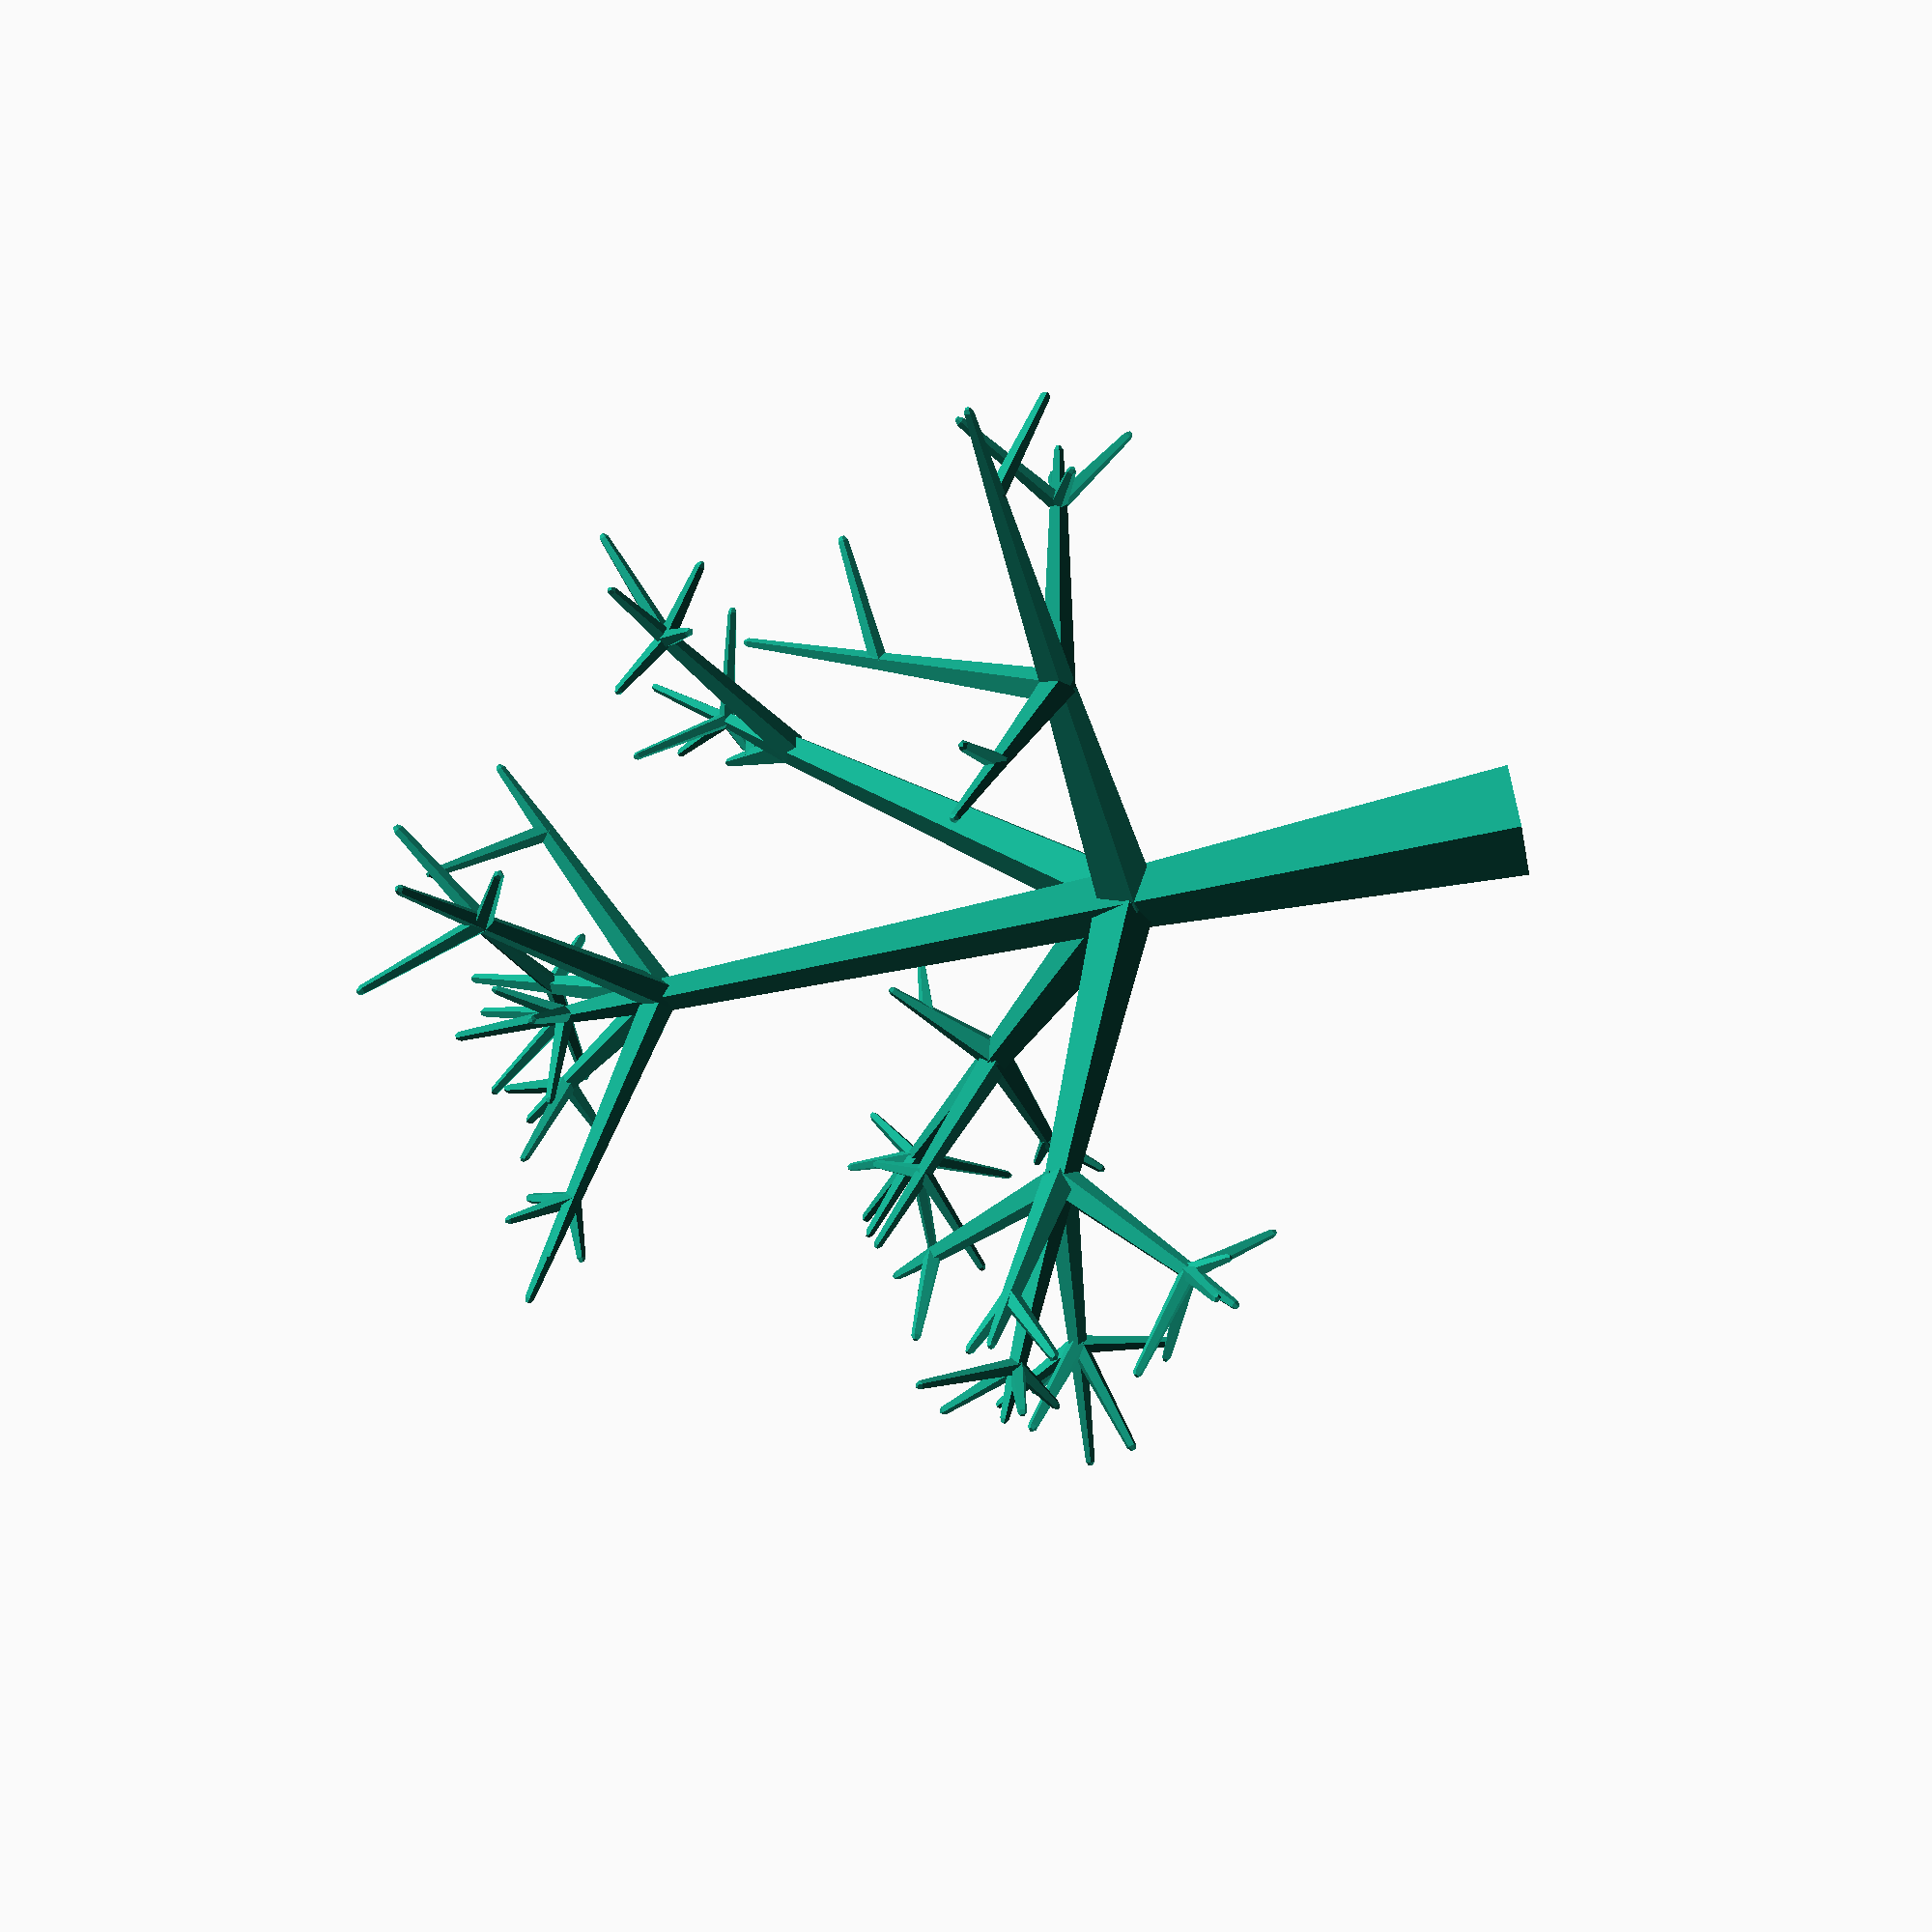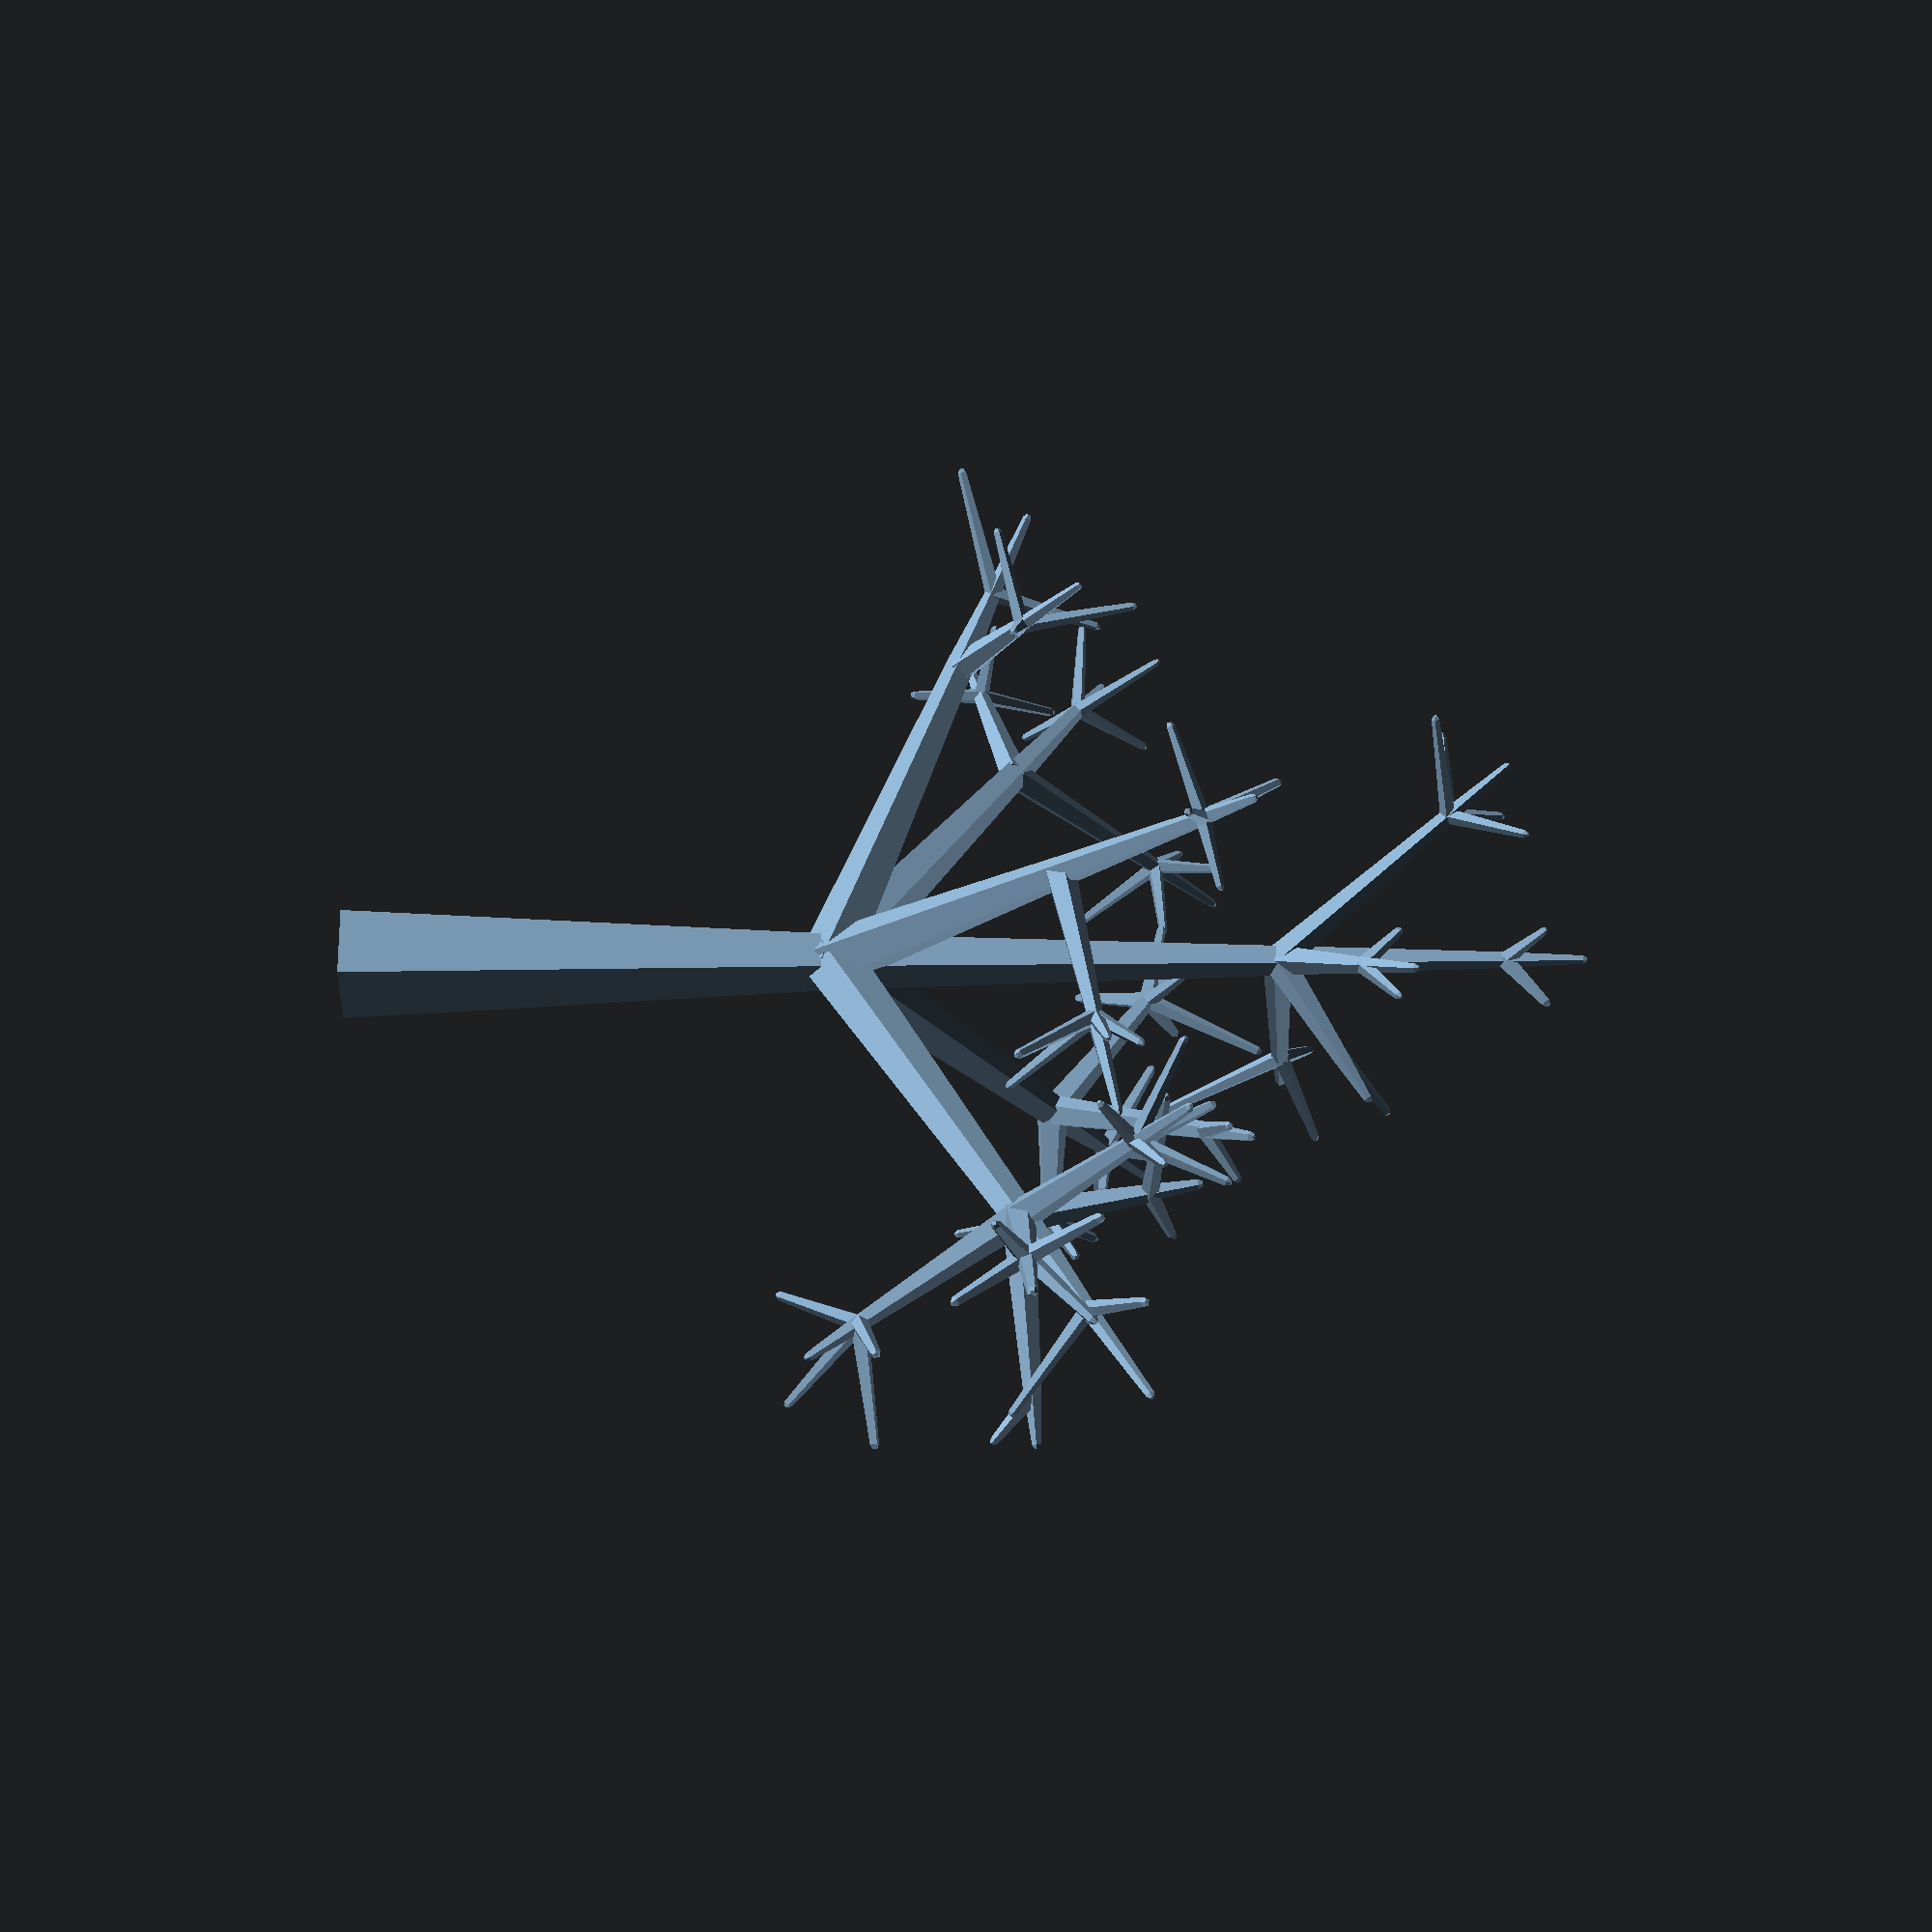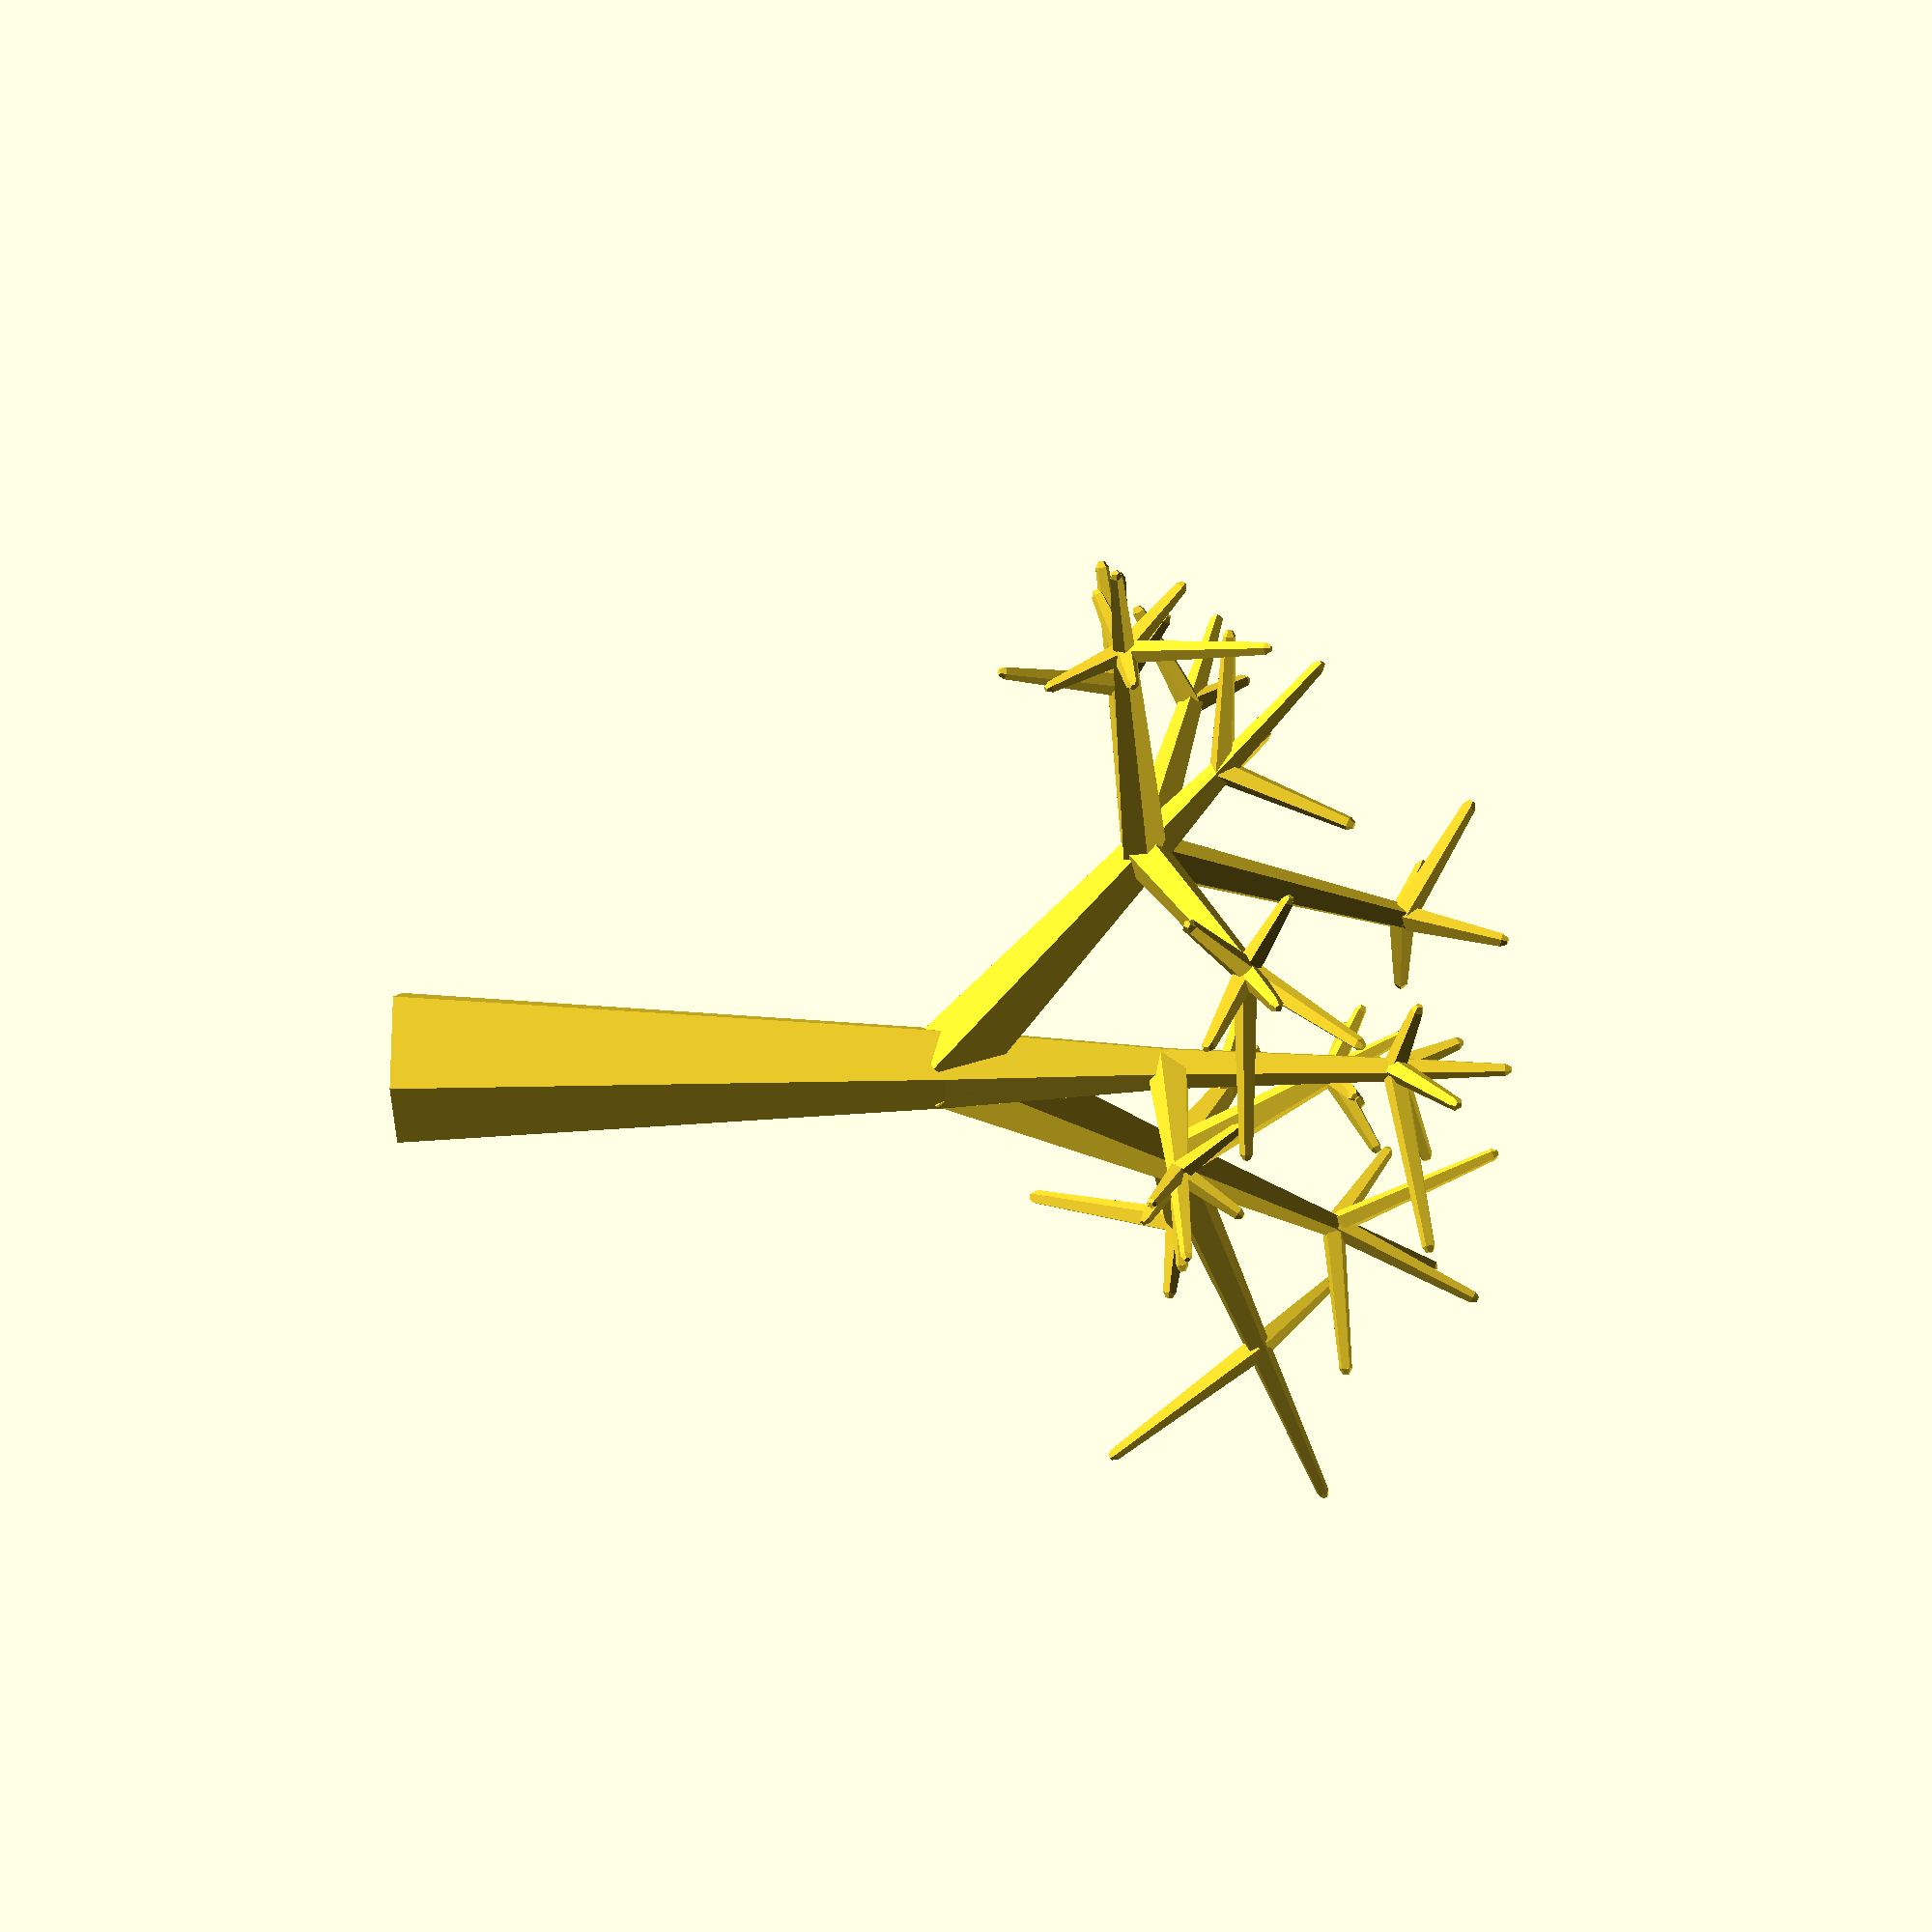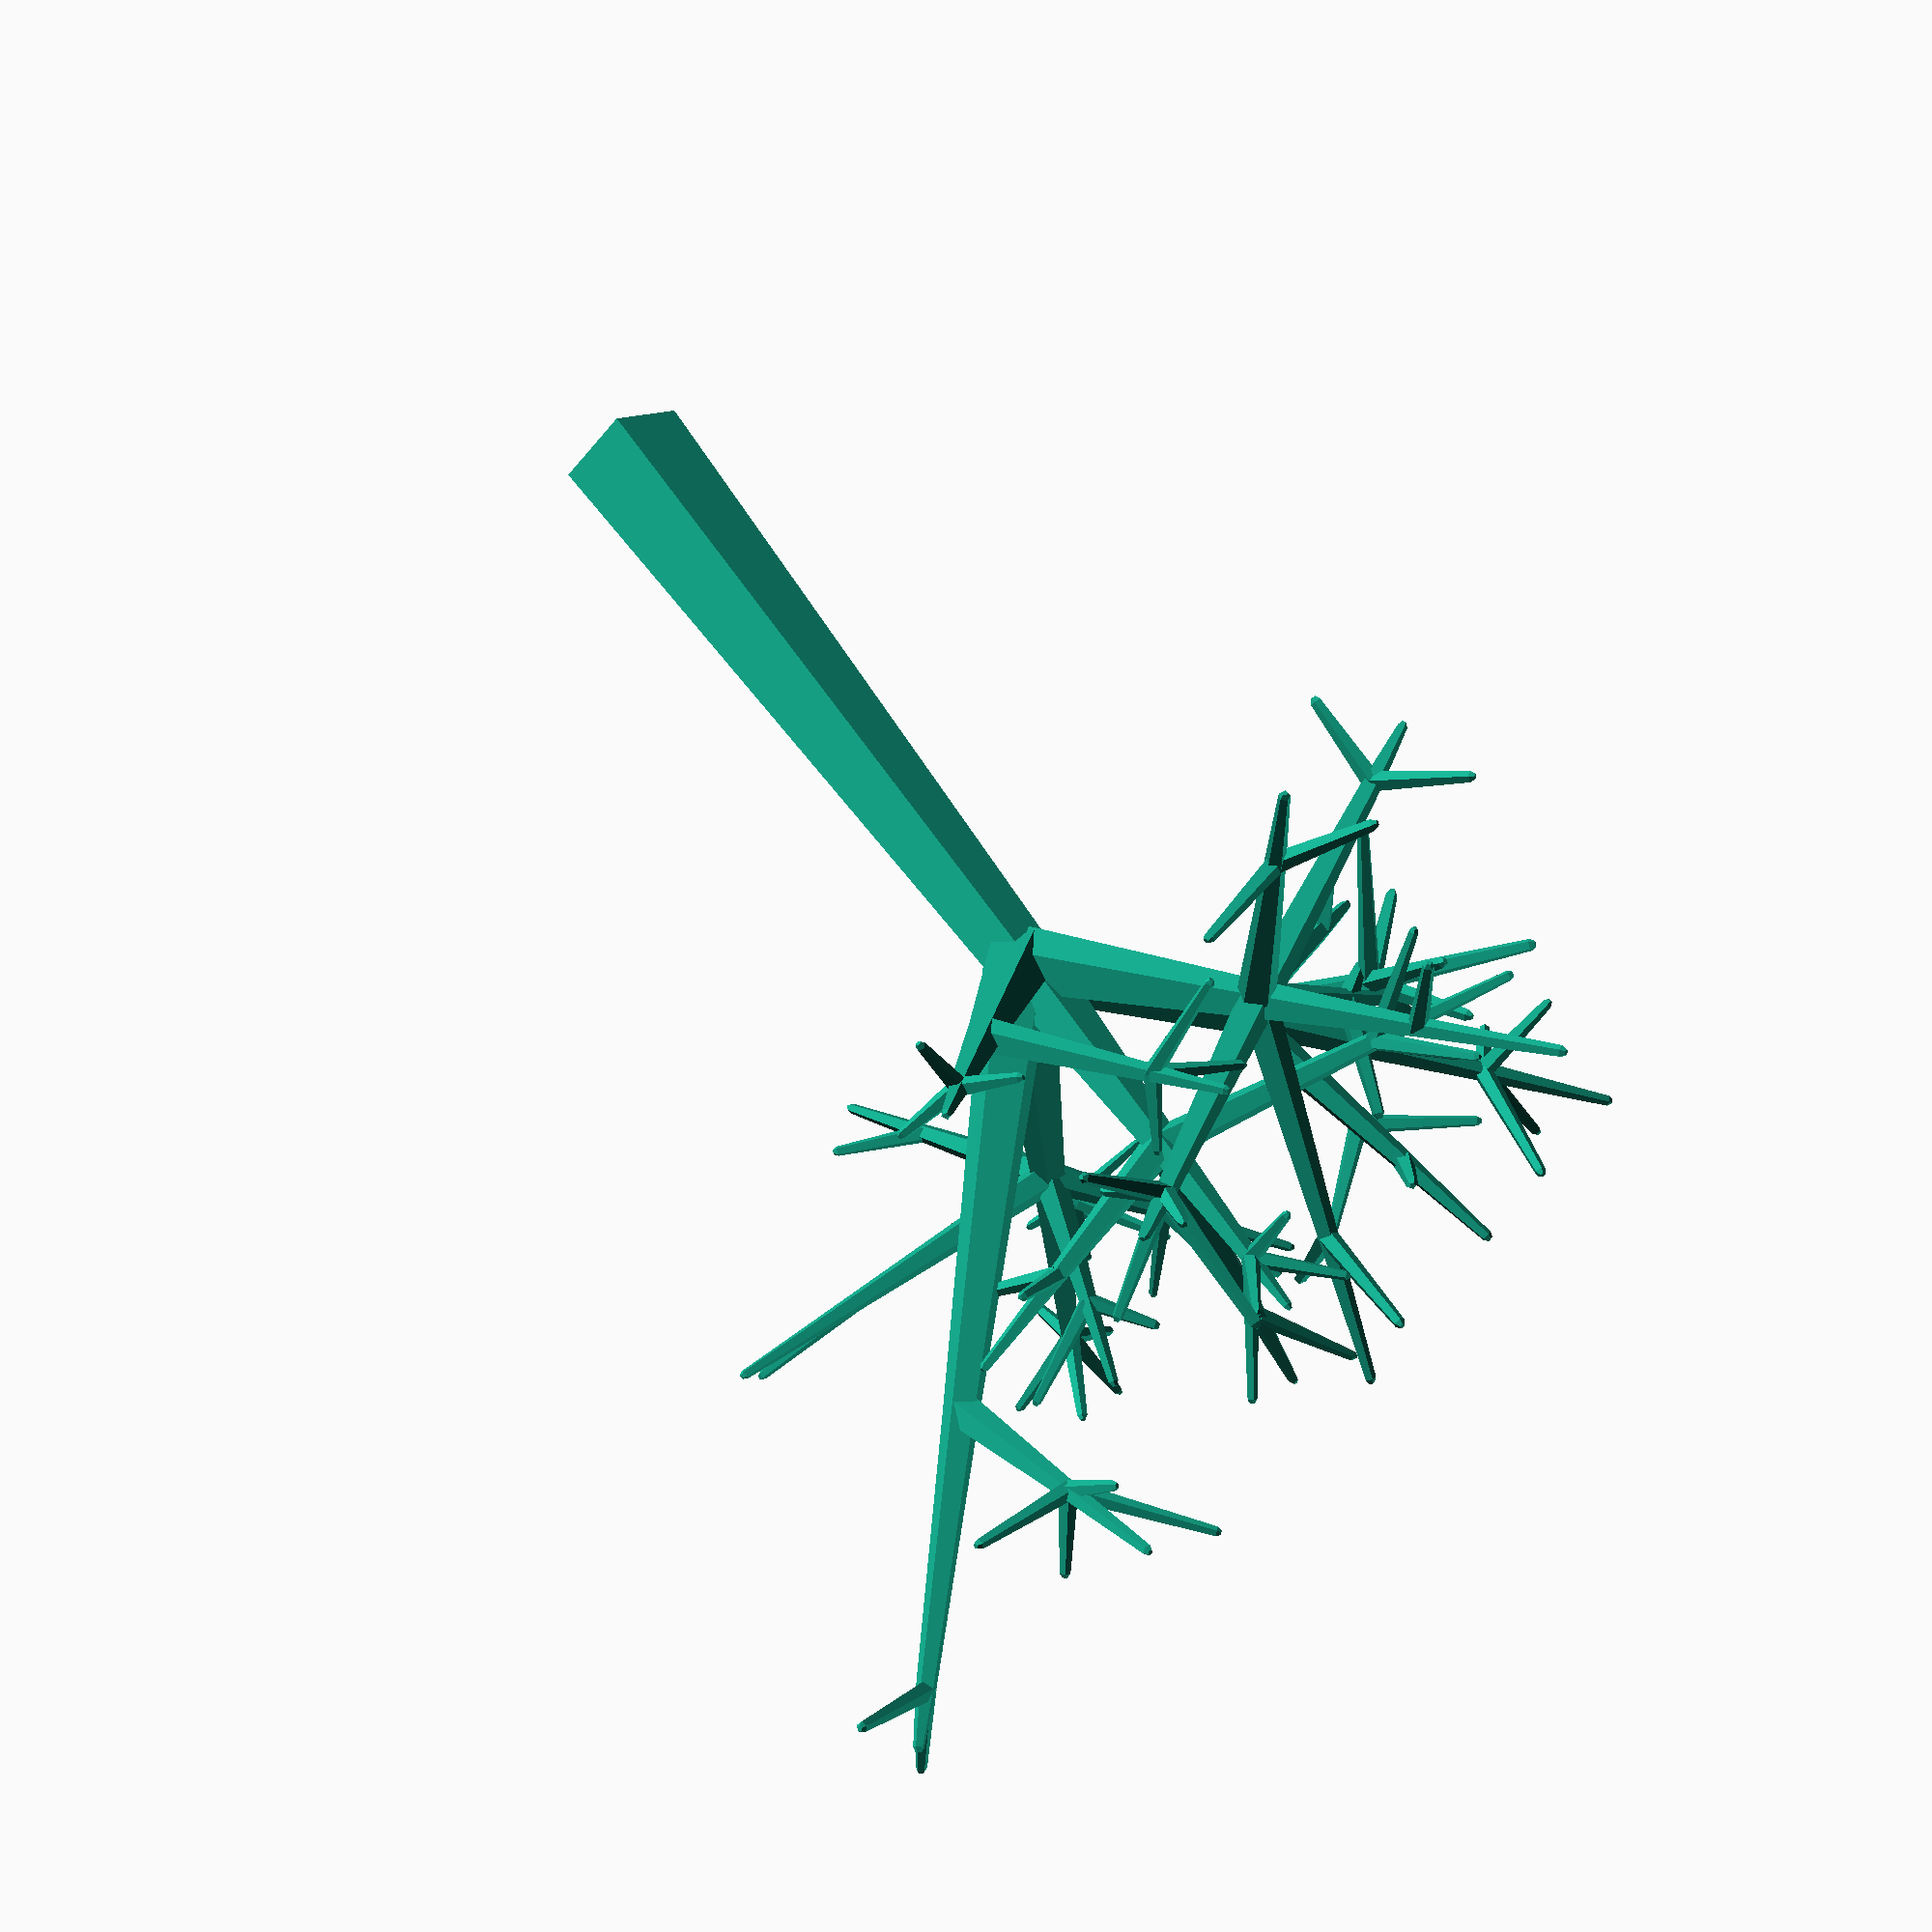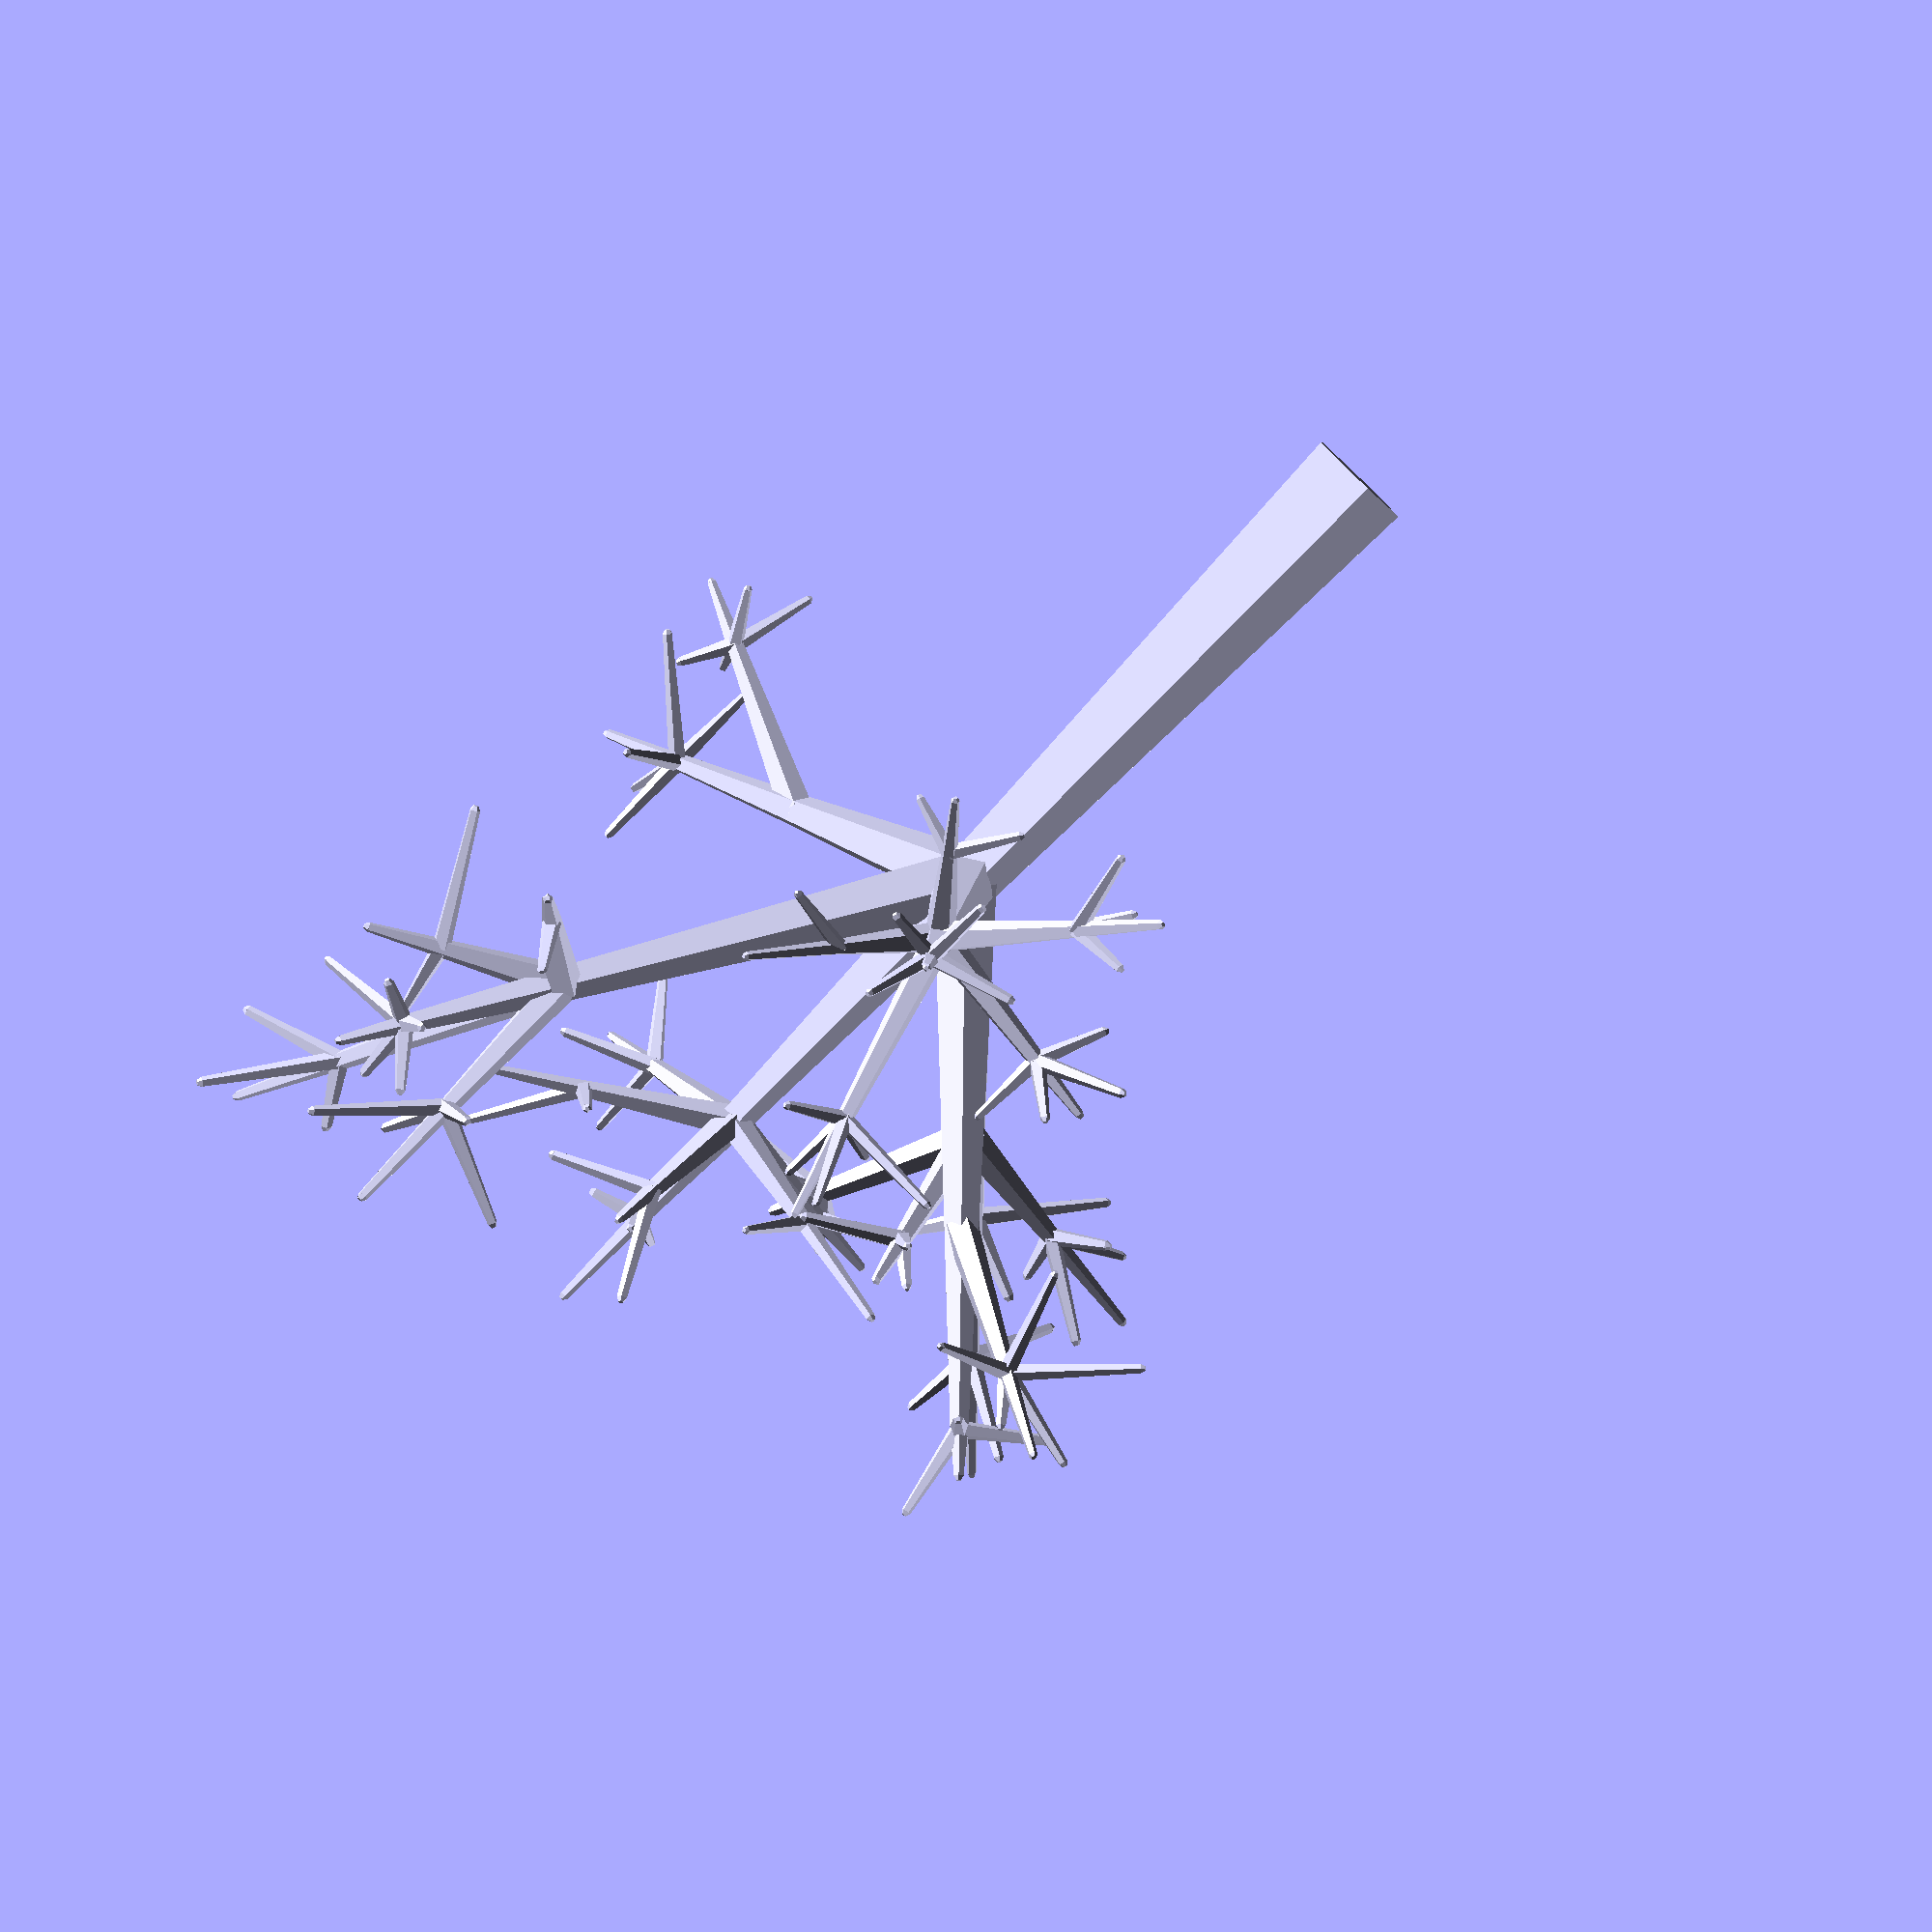
<openscad>
min_length=5;
max_length=15;
radius=1;
scale_down_min=3/6;
scale_down_max=max(4/7,scale_down_min);
angle_min=30;
angle_max=90;
max_protrusions=5;
min_protrusions=0;

branch(3);

module branch(depth,scale_down=rands(scale_down_min,scale_down_max,1)[0], offset=rands(0,360,1)[0],length=rands(min_length, max_length,2)[0],ends=rands(min_protrusions,max_protrusions,1)[0])
{
    cylinder(length,radius,radius*scale_down);
    translate([0,0,length])
    sphere(radius*scale_down);
    if(depth>0)
    {
        translate([0,0,length])
        scale([scale_down,scale_down,scale_down])
        {
        for(i=[0:ends])
            rotate([0,0,i*360/(ends+1)+offset])
            rotate([0,rands(angle_min,angle_max,1)[0],0])
        branch(depth-1);
        branch(depth-1);
        }
    }
}
</openscad>
<views>
elev=250.0 azim=116.5 roll=77.6 proj=p view=solid
elev=173.7 azim=283.0 roll=270.6 proj=p view=solid
elev=175.7 azim=200.2 roll=264.2 proj=o view=wireframe
elev=296.4 azim=339.4 roll=325.3 proj=p view=wireframe
elev=268.4 azim=214.3 roll=44.0 proj=o view=solid
</views>
